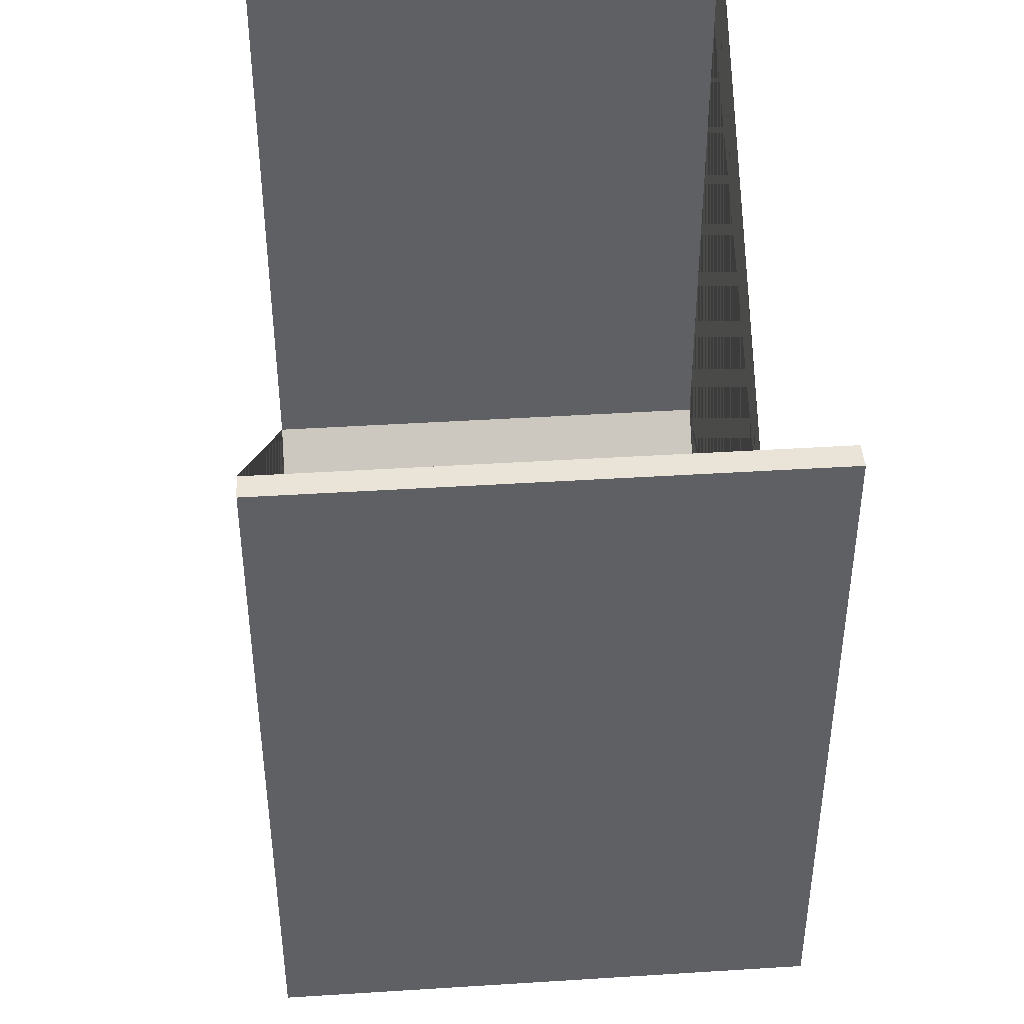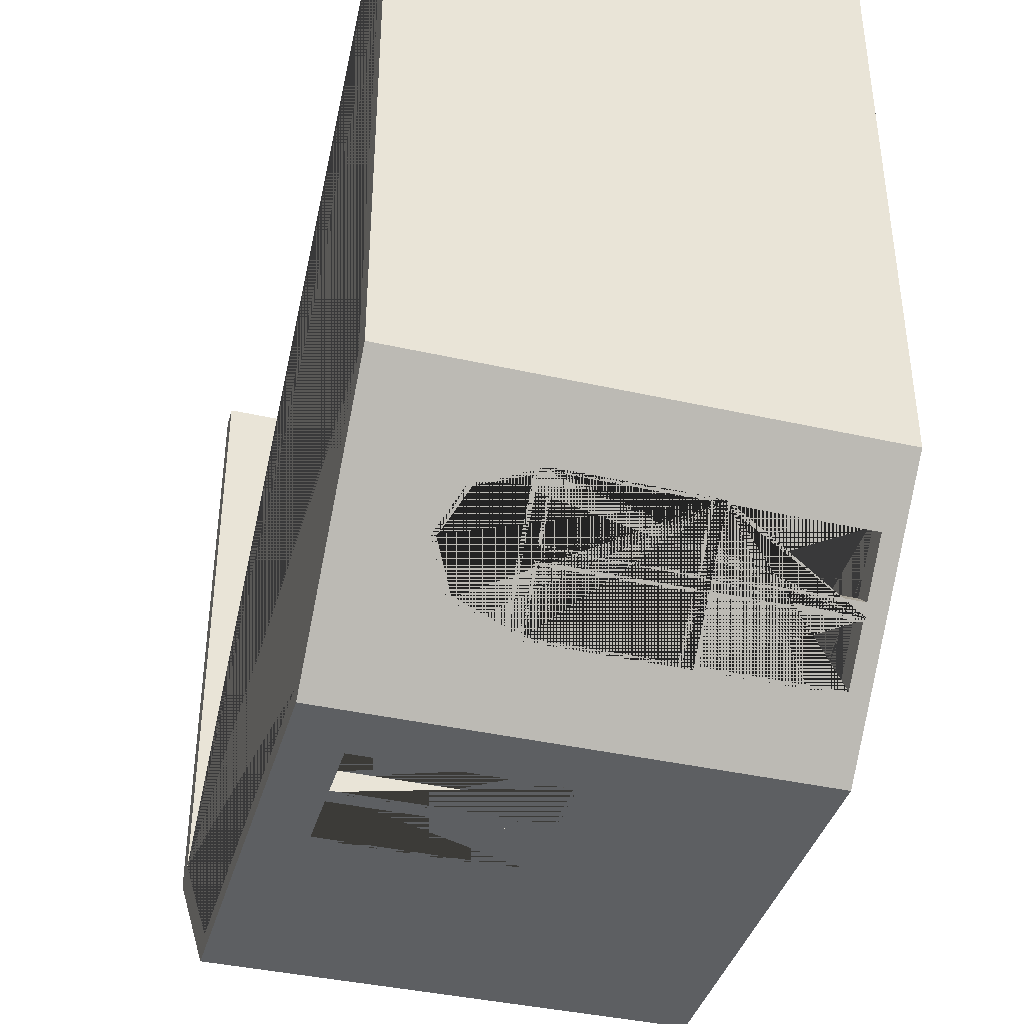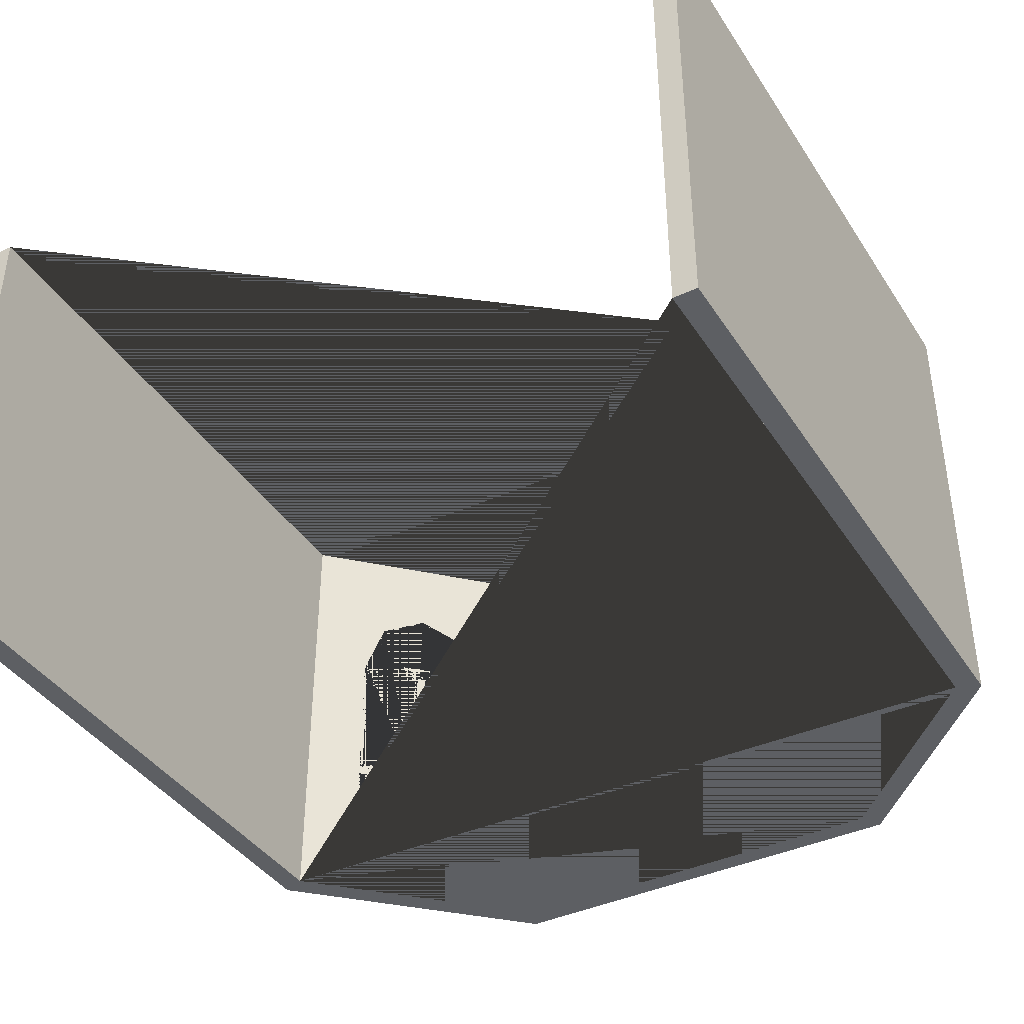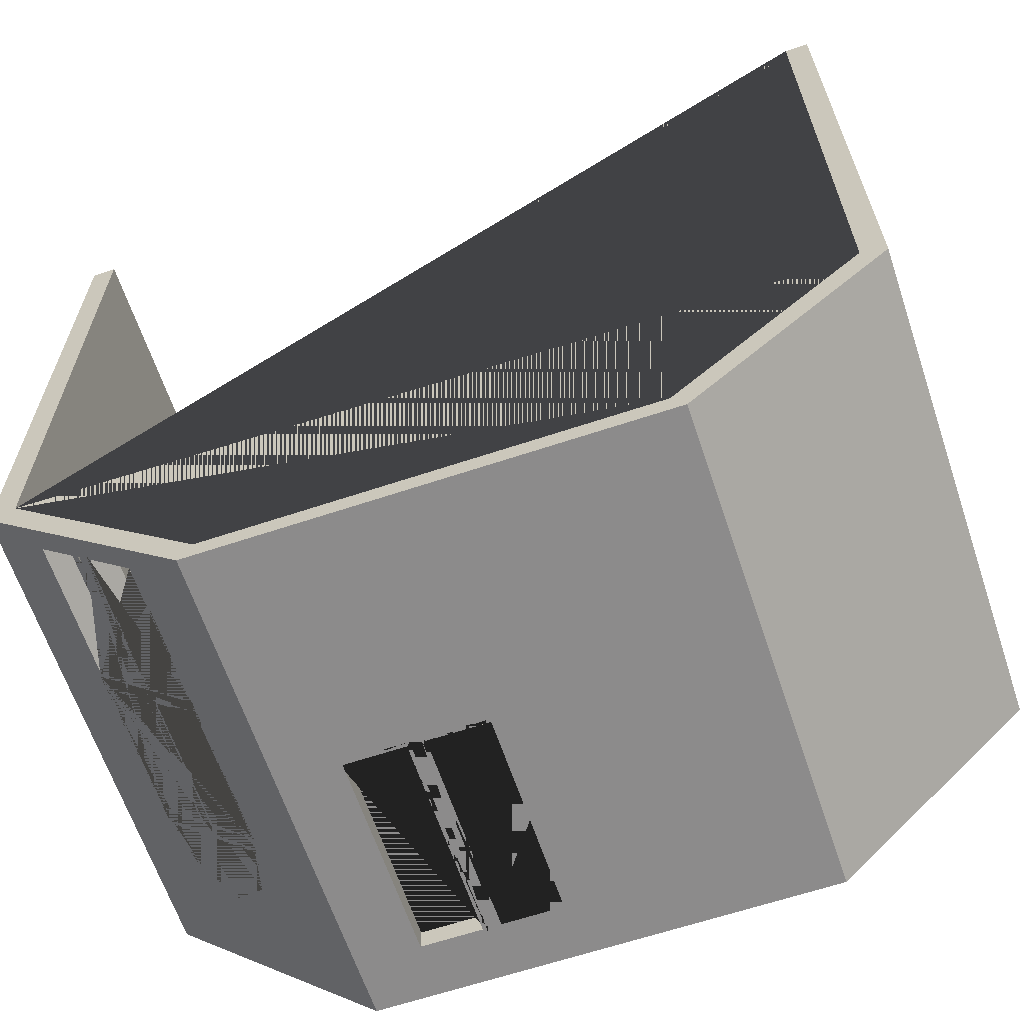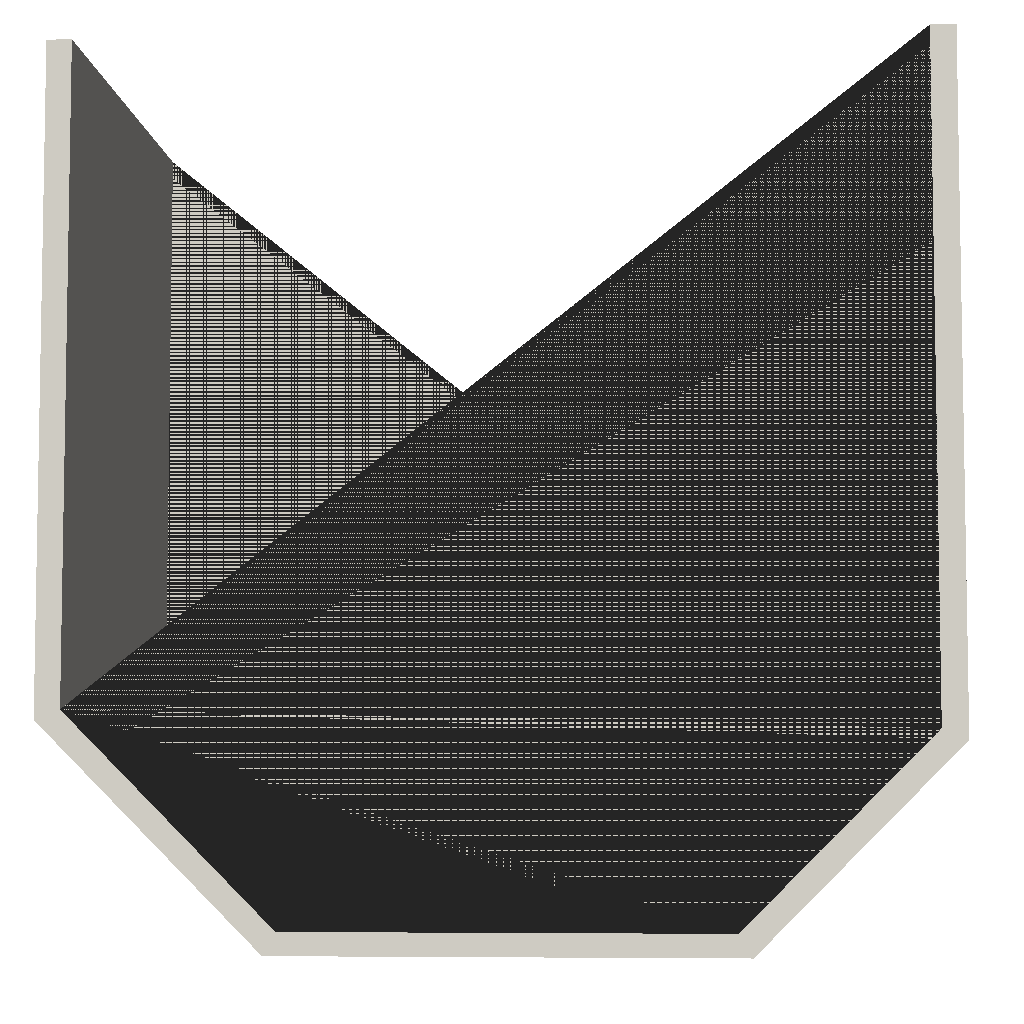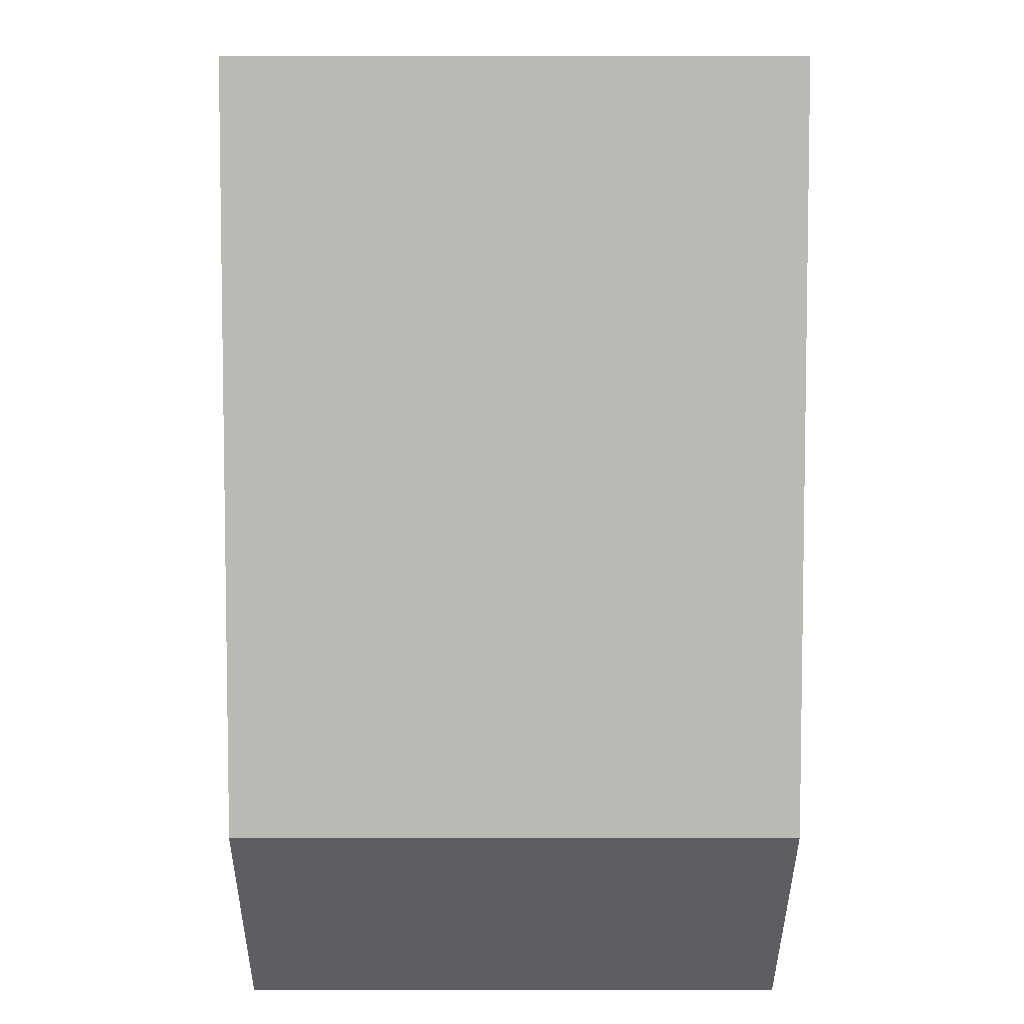
<metadata>
{"format":"obj","ext":"obj","renderer":"f3d","projection":"perspective","resolution":1024,"background":"white","views":[{"elev":42.9,"azim":-94.3,"up":"+Z"},{"elev":-39.6,"azim":-105.7,"up":"+Z"},{"elev":-40.1,"azim":29.9,"up":"+Y"},{"elev":-64.0,"azim":18.6,"up":"+Z"},{"elev":-5.6,"azim":3.4,"up":"+Z"},{"elev":6.5,"azim":89.7,"up":"+Z"}]}
</metadata>
<code>
g Cube.160_Cube.211
v 51.64 -20.55 57.56
v 51.64 18.44 57.56
v -16.44 -20.55 57.56
v -16.44 18.44 57.56
v -16.44 -20.55 6.409
v 0.6176 -20.55 -10.65
v 0.6176 18.44 -10.65
v -16.44 18.44 6.409
v 36.08 -20.55 -10.65
v 51.64 -20.55 4.911
v 51.64 18.44 4.911
v 36.08 18.44 -10.65
v -14.49 18.44 57.56
v 49.69 18.44 57.56
v -14.49 -20.55 57.56
v 49.69 -20.55 57.56
v 49.69 18.44 5.756
v 1.589 18.44 -8.915
v 35.02 18.44 -8.915
v -14.49 18.44 7.168
v -14.49 -20.55 7.168
v 35.02 -20.55 -8.915
v 49.69 -20.55 5.756
v 1.589 -20.55 -8.915
v -3.947 4.562 -6.085
v -3.947 -19.21 -6.085
v -3.947 -7.742 -6.085
v -3.947 -6.909 -6.085
v -4.129 5.365 -5.903
v -8.399 -7.742 -1.633
v -7.816 -7.742 -2.217
v -8.399 -6.909 -1.633
v -7.816 -6.909 -2.217
v -12.27 -19.21 2.235
v -8.399 -19.21 -1.633
v -7.816 -19.21 -2.217
v -5.299 9.879 -4.734
v -8.399 4.562 -1.633
v -7.816 4.562 -2.217
v -7.905 5.365 -2.127
v -8.134 11.76 -1.898
v -11.02 5.365 0.9884
v -12.27 -7.742 2.235
v -12.27 -6.909 2.235
v -12.27 4.562 2.235
v -12.14 5.365 2.108
v -10.97 9.879 0.9381
v -3.945 9.879 -3.381
v -7.046 4.562 -0.2802
v -6.462 4.562 -0.8636
v -8.077 5.365 0.7508
v -6.781 11.76 -0.5446
v -10.91 -6.909 3.588
v -10.91 4.562 3.588
v -10.91 -7.742 3.588
v -10.79 5.365 3.461
v -9.617 9.879 2.291
v -2.594 -19.21 -4.732
v -2.594 -7.742 -4.732
v -2.594 -6.909 -4.732
v -2.594 4.562 -4.732
v -2.776 5.365 -4.55
v -6.462 -19.21 -0.8636
v -7.046 -7.742 -0.2802
v -6.462 -7.742 -0.8636
v -6.462 -6.909 -0.8636
v -7.046 -6.909 -0.2802
v -10.91 -19.21 3.588
v -7.046 -19.21 -0.2802
v 10.58 -2.364 -10.65
v 10.58 14.35 -10.65
v 5.28 -2.364 -10.65
v 5.28 14.35 -10.65
v 10.58 -2.364 -8.915
v 10.58 14.35 -8.915
v 5.28 -2.364 -8.915
v 5.28 14.35 -8.915
v 16.73 -2.364 -10.65
v 11.42 -2.364 -10.65
v 16.73 14.35 -10.65
v 11.42 14.35 -10.65
v 16.73 14.35 -8.915
v 11.42 14.35 -8.915
v 16.73 -2.364 -8.915
v 11.42 -2.364 -8.915
v 5.563 14.07 -10.65
v 5.563 -2.082 -10.65
v 10.3 14.07 -10.65
v 10.3 -2.082 -10.65
v 11.71 -2.082 -10.65
v 16.44 -2.082 -10.65
v 16.44 14.07 -10.65
v 11.71 14.07 -10.65
v 5.563 -2.082 -8.915
v 5.563 14.07 -8.915
v 10.3 14.07 -8.915
v 11.71 14.07 -8.915
v 16.44 14.07 -8.915
v 16.44 -2.082 -8.915
v 11.71 -2.082 -8.915
v 10.3 -2.082 -8.915
v -12.14 5.365 2.108
v -11.02 5.365 0.9884
v -7.905 5.365 -2.127
v -4.129 5.365 -5.903
v -5.299 9.879 -4.734
v -8.134 11.76 -1.898
v -10.97 9.879 0.9381
v -8.077 5.365 0.7508
v -10.79 5.365 3.461
v -2.776 5.365 -4.55
v -9.617 9.879 2.291
v -6.781 11.76 -0.5446
v -3.945 9.879 -3.381
v -11.76 5.739 1.73
v -11.02 5.739 0.9884
v -7.905 5.739 -2.127
v -4.507 5.739 -5.525
v -5.509 9.605 -4.523
v -8.134 11.34 -1.898
v -10.76 9.605 0.7275
v -8.077 5.739 0.7508
v -10.41 5.739 3.083
v -3.154 5.739 -4.172
v -9.407 9.605 2.081
v -6.781 11.34 -0.5446
v -4.156 9.605 -3.17
v -7.616 -18.93 -2.417
v -4.147 -18.93 -5.885
v -12.07 -18.93 2.035
v -8.599 -18.93 -1.433
v -8.599 -8.025 -1.433
v -12.07 -8.025 2.035
v -12.07 -6.626 2.035
v -8.599 -6.626 -1.433
v -8.599 4.279 -1.433
v -12.07 4.279 2.035
v -7.616 4.279 -2.417
v -7.616 -6.626 -2.417
v -4.147 -6.626 -5.885
v -4.147 -8.025 -5.885
v -7.616 -8.025 -2.417
v -4.147 4.279 -5.885
v -10.71 4.279 3.388
v -7.246 4.279 -0.0802
v -6.262 4.279 -1.064
v -2.794 4.279 -4.532
v -6.262 -8.025 -1.064
v -2.794 -8.025 -4.532
v -2.794 -18.93 -4.532
v -10.71 -18.93 3.388
v -10.71 -8.025 3.388
v -10.71 -6.626 3.388
v -2.794 -6.626 -4.532
v -6.262 -6.626 -1.064
v -7.246 -6.626 -0.0802
v -7.246 -18.93 -0.0802
v -6.262 -18.93 -1.064
v -7.246 -8.025 -0.0802
g Cube.160_m_koyukırmızı
f 6 7 73 72
f 71 73 7 12 9 6 72 70 79 78 80 81
f 79 70 71 81
f 4 3 15 13
f 1 2 14 16
f 17 14 2 11 12 7 8 4 13 20 18 19
f 3 4 8 5
f 36 26 6 5 34 35 30 43 44 32 38 45 46 42 40 39 33 28 27 31
f 43 34 5 8 7 6 26 27 28 25 39 40 29 37 41 47 46 45 44
f 10 11 2 1
f 9 12 11 10
f 60 61 147 154
f 61 50 146 147
f 53 67 156 153
f 49 54 144 145
f 64 55 152 159
f 54 53 153 144
f 69 64 159 157
f 65 63 158 148
f 113 112 125 126
f 77 76 94 95
f 85 84 99 100
f 84 82 98 99
f 82 83 97 98
f 88 89 101 96
f 101 89 87 94
f 86 95 94 87
f 86 88 96 95
f 92 91 99 98
f 99 91 90 100
f 93 97 100 90
f 93 92 98 97
f 76 74 101 94
f 74 75 96 101
f 75 77 95 96
f 83 85 100 97
f 112 110 123 125
f 109 111 124 122
f 121 125 123 115
f 127 119 118 124
f 126 120 119 127
f 125 121 120 126
f 122 124 118 117 116 115 123
f 114 113 126 127
f 111 114 127 124
f 110 109 122 123
f 131 157 159 132
f 131 130 151 157
f 133 152 151 130
f 133 132 159 152
f 129 150 149 141
f 129 128 158 150
f 142 148 158 128
f 142 141 149 148
f 135 156 145 136
f 135 134 153 156
f 137 144 153 134
f 137 136 145 144
f 140 154 147 143
f 140 139 155 154
f 138 146 155 139
f 146 138 143 147
f 66 60 154 155
f 50 66 155 146
f 59 65 148 149
f 67 49 145 156
f 58 59 149 150
f 68 69 157 151
f 63 58 150 158
f 55 68 151 152
g Cube.160_wall_red
f 21 15 3 5 6 9 10 1 16 23 22 24
f 18 24 76 77
f 76 24 22 19 18 77 75 83 82 84 85 74
f 75 74 85 83
f 13 15 21 20
f 51 56 54 49 50 61 62
f 64 65 59 58 24 18 20 21 68 55 53 54 56 57 52 48 62 61 60 66 50 49 67
f 69 68 21 24 58 63 65 64
f 53 55 64 67
f 16 14 17 23
f 23 17 19 22
f 36 31 142 128
f 30 35 131 132
f 31 27 141 142
f 35 34 130 131
f 28 33 139 140
f 44 45 137 134
f 33 39 138 139
f 26 36 128 129
f 105 104 117 118
f 57 56 110 112
f 56 51 109 110
f 51 62 111 109
f 46 47 108 102
f 72 73 86 87
f 70 72 87 89
f 79 81 93 90
f 71 70 89 88
f 78 79 90 91
f 80 78 91 92
f 73 71 88 86
f 81 80 92 93
f 40 42 103 104
f 104 103 116 117
f 29 40 104 105
f 52 57 112 113
f 37 29 105 106
f 48 52 113 114
f 41 37 106 107
f 62 48 114 111
f 42 46 102 103
f 47 41 107 108
f 106 105 118 119
f 107 106 119 120
f 108 107 120 121
f 102 108 121 115
f 103 102 115 116
f 43 30 132 133
f 34 43 133 130
f 27 26 129 141
f 32 44 134 135
f 25 28 140 143
f 38 32 135 136
f 39 25 143 138
f 45 38 136 137

</code>
